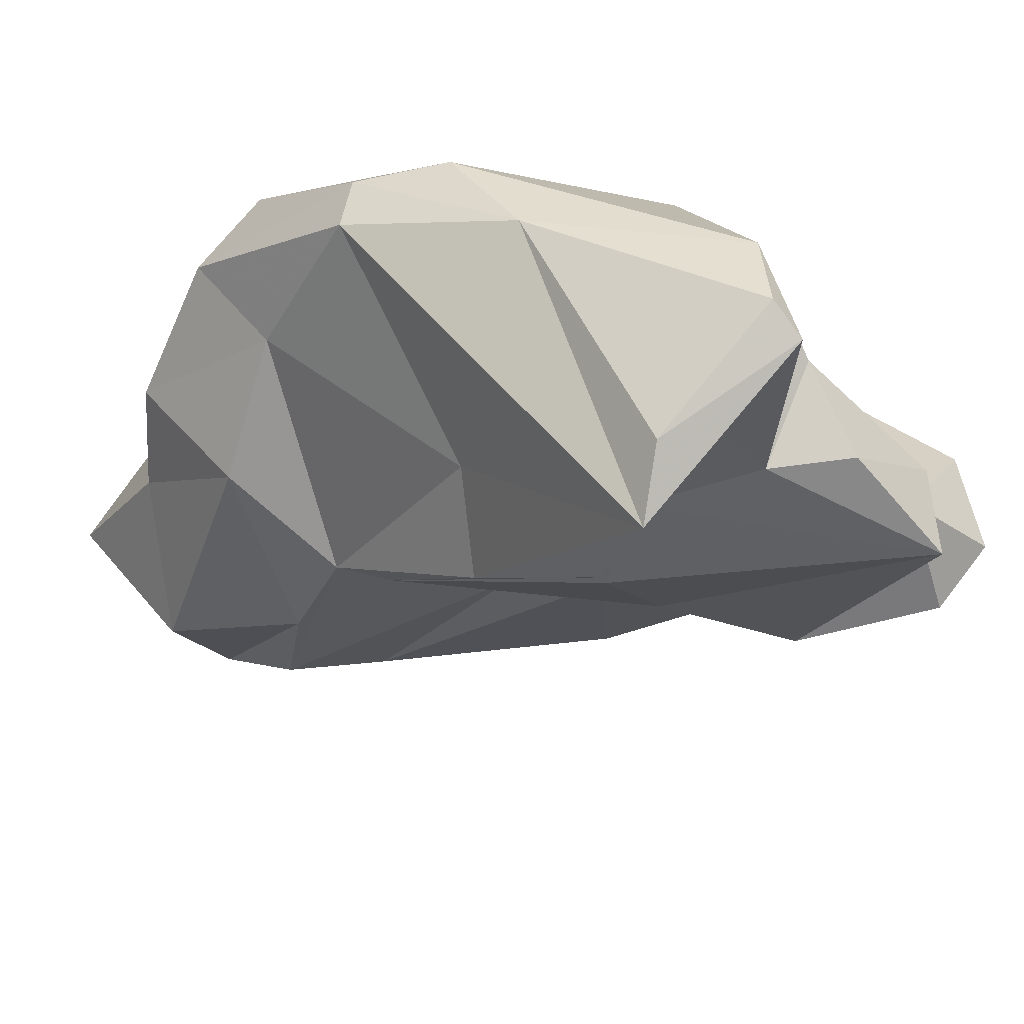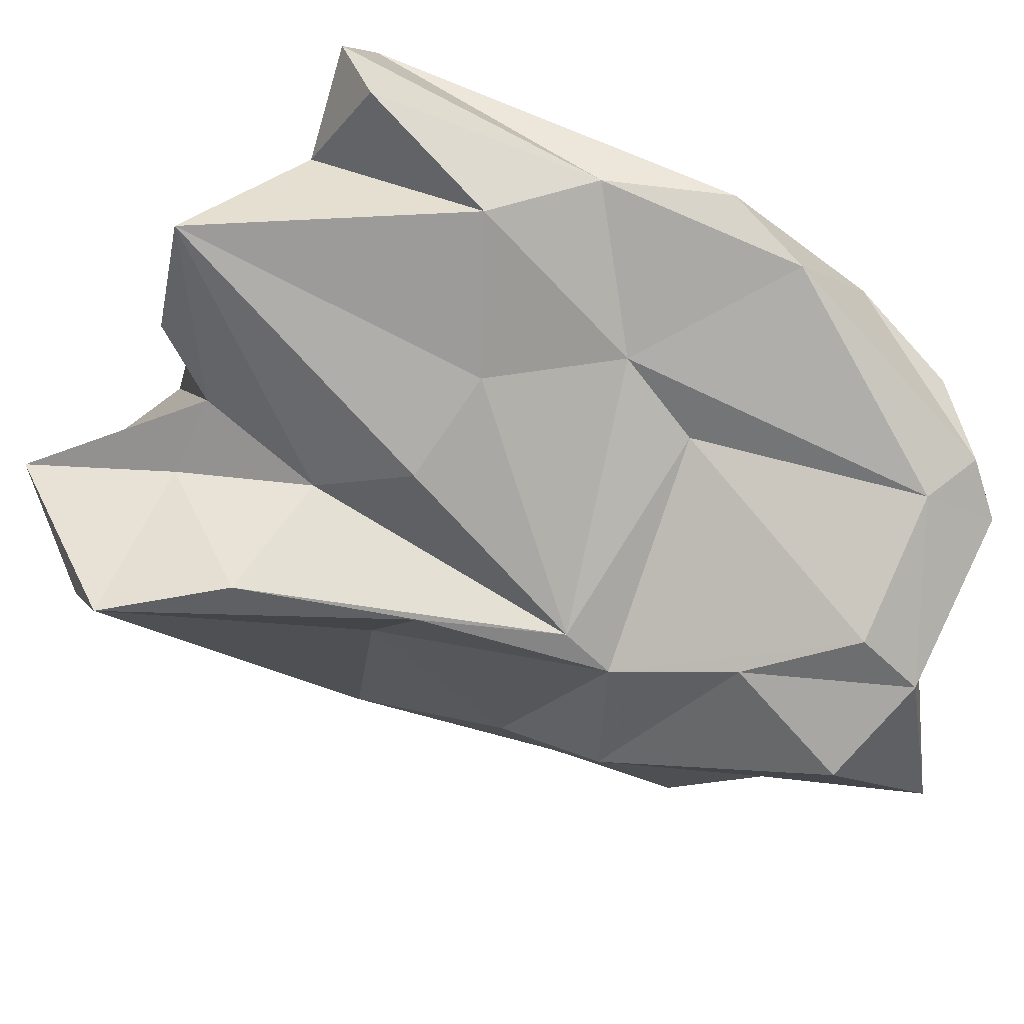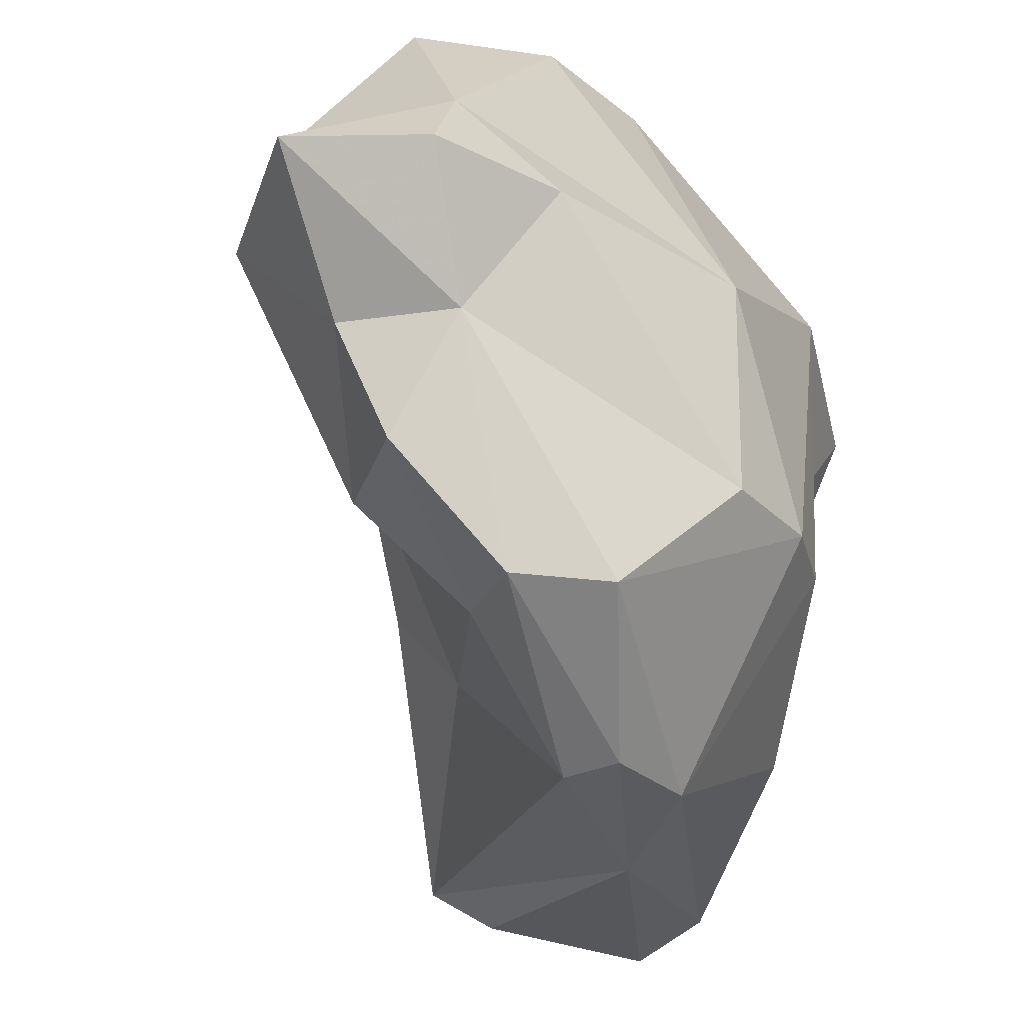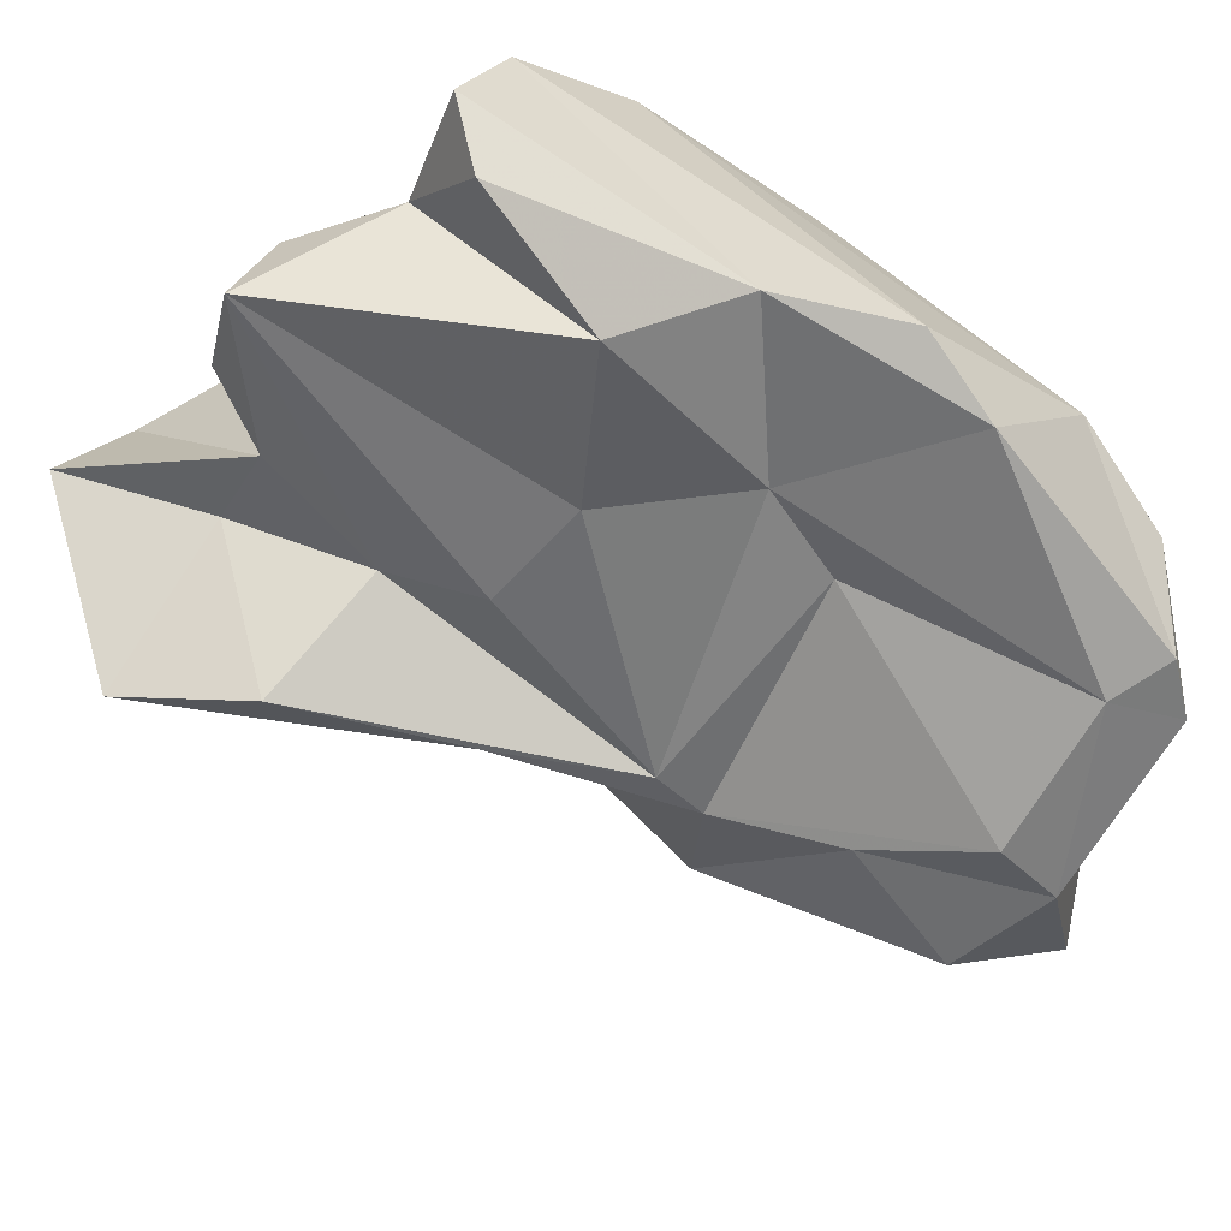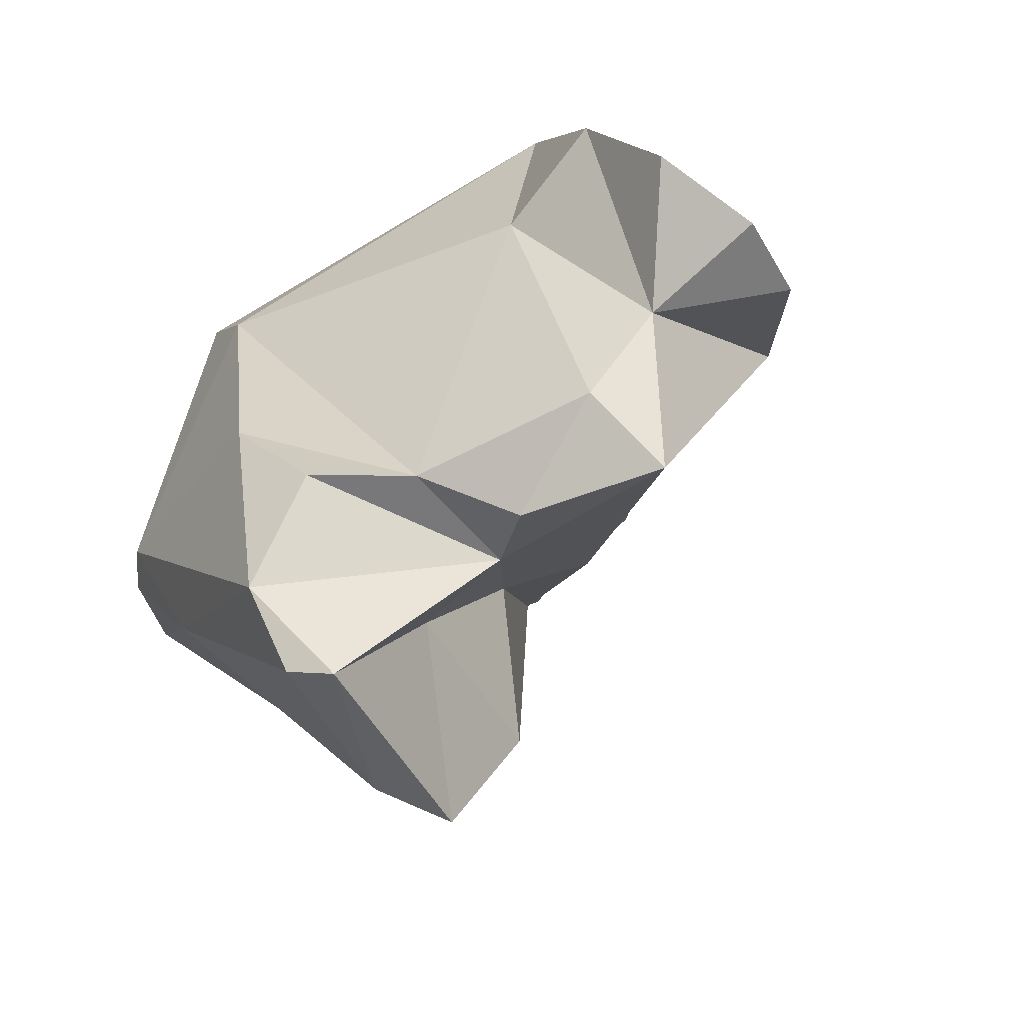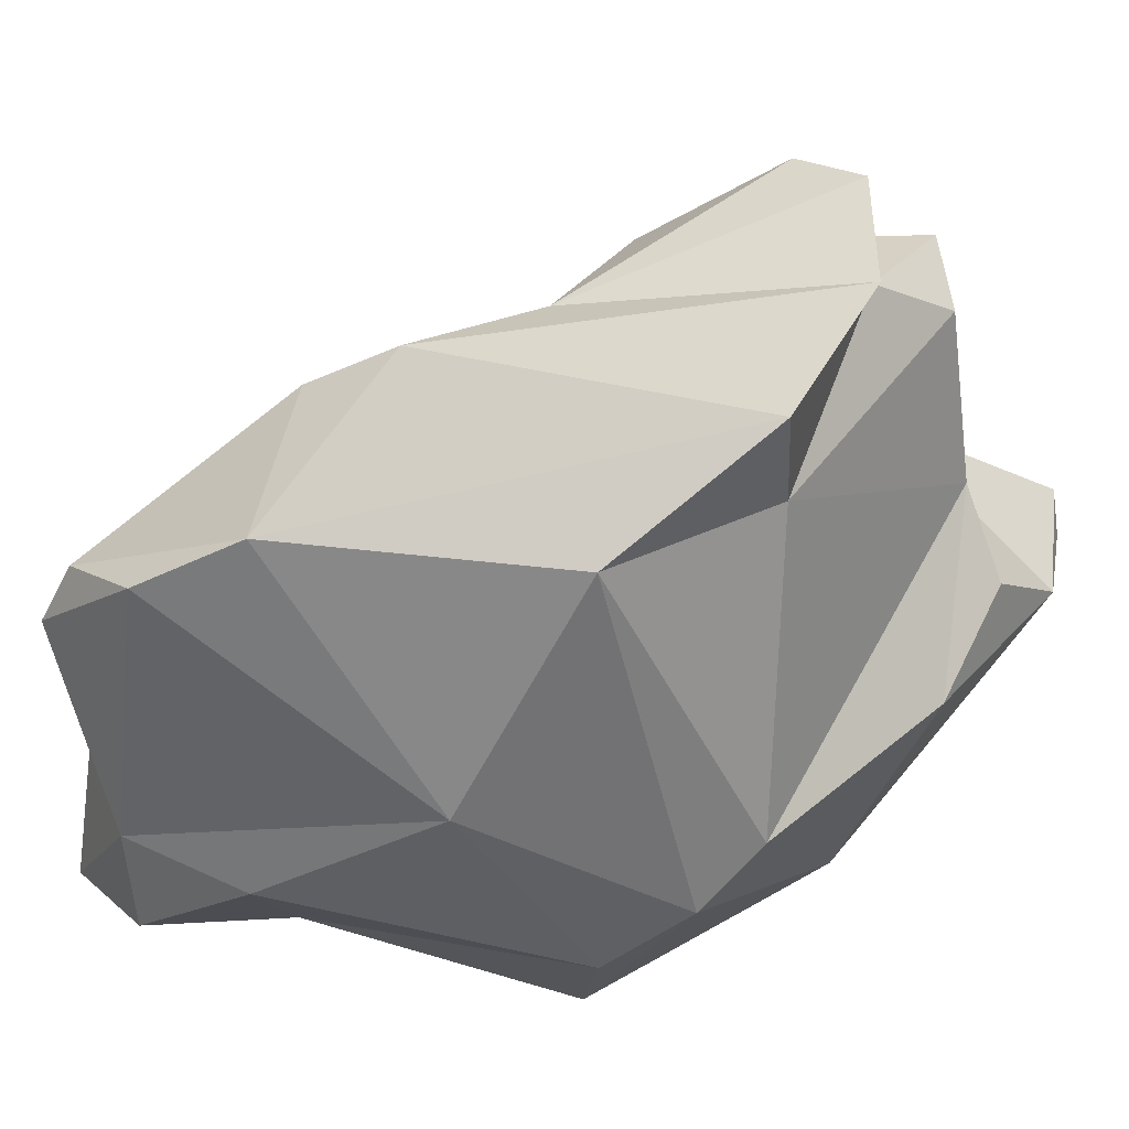
<metadata>
{"format":"obj","ext":"obj","renderer":"f3d","projection":"perspective","resolution":1024,"background":"white","views":[{"elev":-74.4,"azim":-131.8,"up":"+Y"},{"elev":47.6,"azim":49.9,"up":"+Z"},{"elev":-75.9,"azim":148.6,"up":"+Z"},{"elev":67.7,"azim":59.1,"up":"+Z"},{"elev":-30.4,"azim":-61.8,"up":"+Y"},{"elev":20.2,"azim":-153.9,"up":"+Z"}]}
</metadata>
<code>
v 186.5 259.7 71.12
v 187 263 72.39
v 187.1 257.4 71.96
v 187.7 265.5 69.68
v 188.1 270.6 82.47
v 188.2 262.9 75.05
v 188.4 264 80.1
v 189.9 271.5 76.94
v 189.7 262 81.56
v 189.2 261.4 77.64
v 189.3 268.5 84.49
v 189.6 266.9 81.36
v 191 264.9 63.98
v 190.3 271.4 67.53
v 187.4 257.1 73.23
v 191.7 272.6 65.73
v 194.3 264 62.77
v 190.5 261.6 66.19
v 196.3 269.9 60.81
v 193.6 255.5 73.2
v 191.7 255.9 71.96
v 191.1 261.5 75.98
v 194.3 273.1 63.82
v 191.6 267.8 84.57
v 191 260.2 73.79
v 196.5 277.1 69.31
v 192.7 276.6 76.31
v 197 262.8 69.79
v 193.3 265.3 62.33
v 197.2 264.5 75.6
v 196 258.7 73.96
v 195.9 272.7 81.45
v 199.2 262.9 72.28
v 198.7 266.5 63.55
v 195.5 268.6 82.27
v 189.2 273.4 79.72
v 194.5 262.8 74.24
v 198.4 275.7 80.89
v 202.4 277.2 66.01
v 198.9 268.6 60.72
v 202.8 267.2 69.78
v 197.1 267.1 77.92
v 198.7 271.4 77.14
v 201.8 266.4 71.18
v 203.2 269.8 62.06
v 201 276 79.67
v 202.8 267 65.46
v 200.8 279.2 76.7
v 200.8 272.1 74.98
v 206.7 276.1 74.53
v 204 279.6 75.04
v 205.8 271.3 64.08
v 206.7 278.2 74.72
v 206.1 276.9 64.12
v 203.2 273.5 63.45
v 207.8 278.1 73.02
v 205.7 269.8 70.47
v 209.5 274.8 64.01
v 206 277.7 67.13
v 208 272.6 71.74
v 209 270.9 67.78
v 209.4 273.6 70.15
g foo
f 20 15 21
f 21 15 3
f 1 3 15
f 18 21 3
f 20 21 18
f 18 3 1
f 17 20 18
f 20 17 28
f 1 13 18
f 28 17 34
f 29 18 13
f 17 18 29
f 15 20 25
f 31 25 20
f 25 22 15
f 33 31 20
f 15 22 1
f 22 2 1
f 28 33 20
f 2 4 1
f 13 1 4
f 40 34 17
f 29 13 19
f 40 17 29
f 40 29 19
f 22 10 6
f 37 22 25
f 25 31 37
f 6 2 22
f 33 28 41
f 2 6 4
f 14 4 6
f 34 41 28
f 47 41 34
f 14 13 4
f 45 47 34
f 14 16 13
f 16 19 13
f 45 34 40
f 19 16 23
f 19 55 40
f 45 40 55
f 55 19 23
f 7 10 9
f 22 9 10
f 9 22 37
f 9 37 30
f 10 7 6
f 44 30 37
f 37 31 44
f 33 44 31
f 7 8 6
f 41 44 33
f 6 8 14
f 52 47 45
f 45 55 52
f 23 39 55
f 12 7 9
f 35 12 9
f 42 35 9
f 30 42 9
f 42 30 44
f 12 8 7
f 57 41 47
f 57 47 61
f 8 27 14
f 52 61 47
f 14 27 16
f 61 52 58
f 27 26 16
f 26 23 16
f 55 58 52
f 26 39 23
f 54 55 39
f 58 55 54
f 35 24 12
f 11 12 24
f 35 42 43
f 42 44 43
f 11 5 12
f 43 44 49
f 49 44 41
f 5 36 12
f 12 36 8
f 41 60 49
f 57 60 41
f 62 60 57
f 57 61 62
f 36 27 8
f 58 59 62
f 58 62 61
f 39 26 59
f 59 54 39
f 58 54 59
f 32 11 24
f 32 24 35
f 5 11 32
f 32 35 43
f 38 5 32
f 46 32 43
f 46 38 32
f 50 46 43
f 43 49 50
f 50 49 60
f 36 5 38
f 62 50 60
f 56 50 62
f 48 27 36
f 27 48 26
f 48 51 26
f 62 59 56
f 51 59 26
f 59 51 56
f 53 46 50
f 48 38 46
f 48 36 38
f 48 46 53
f 56 53 50
f 51 48 53
f 56 51 53
g

</code>
